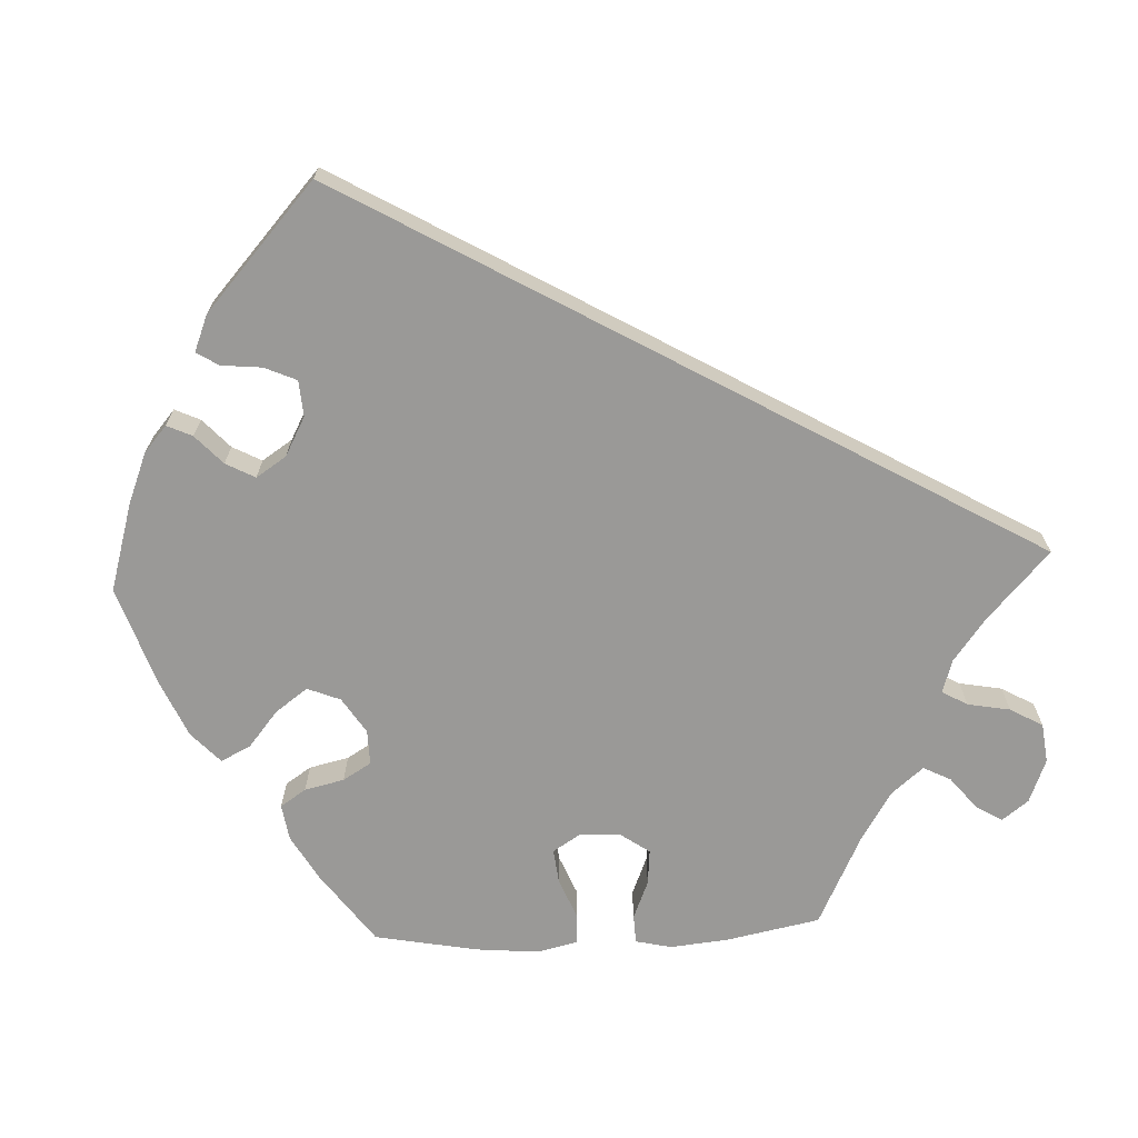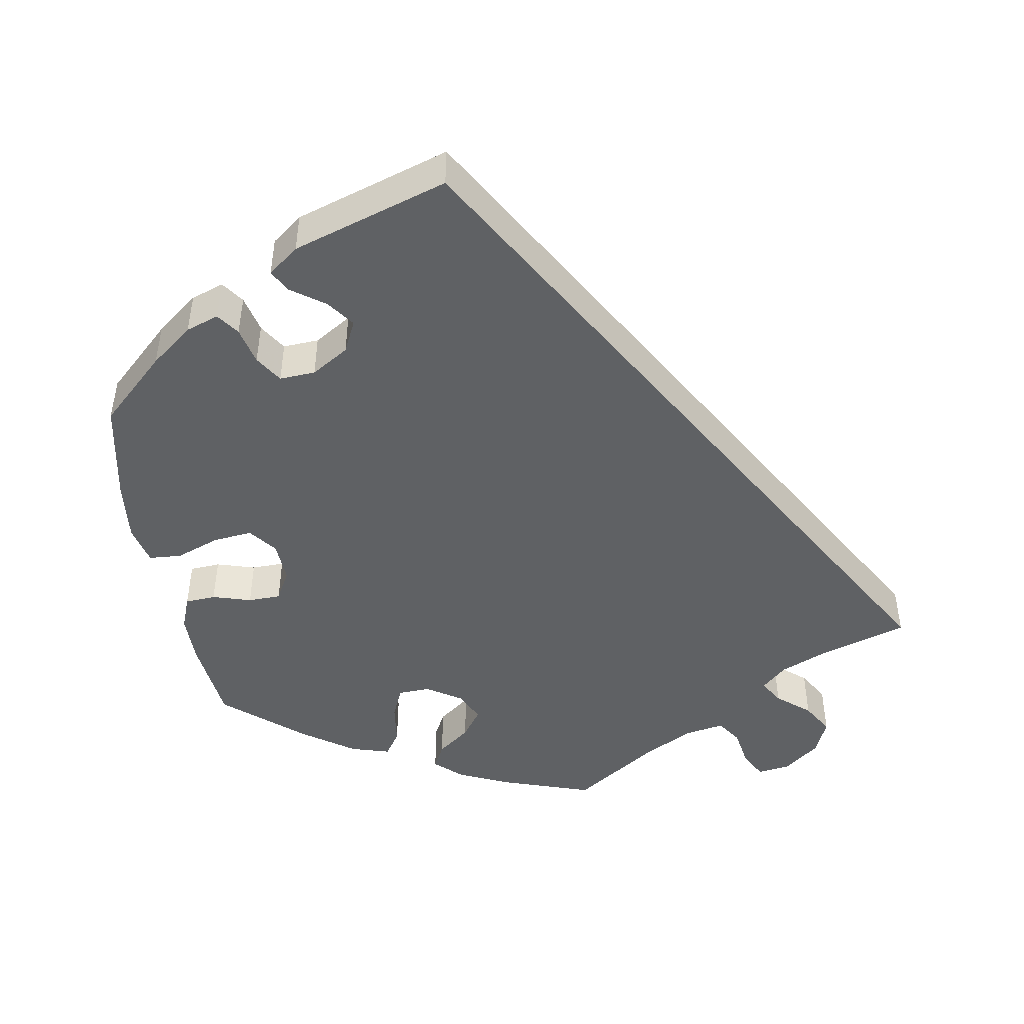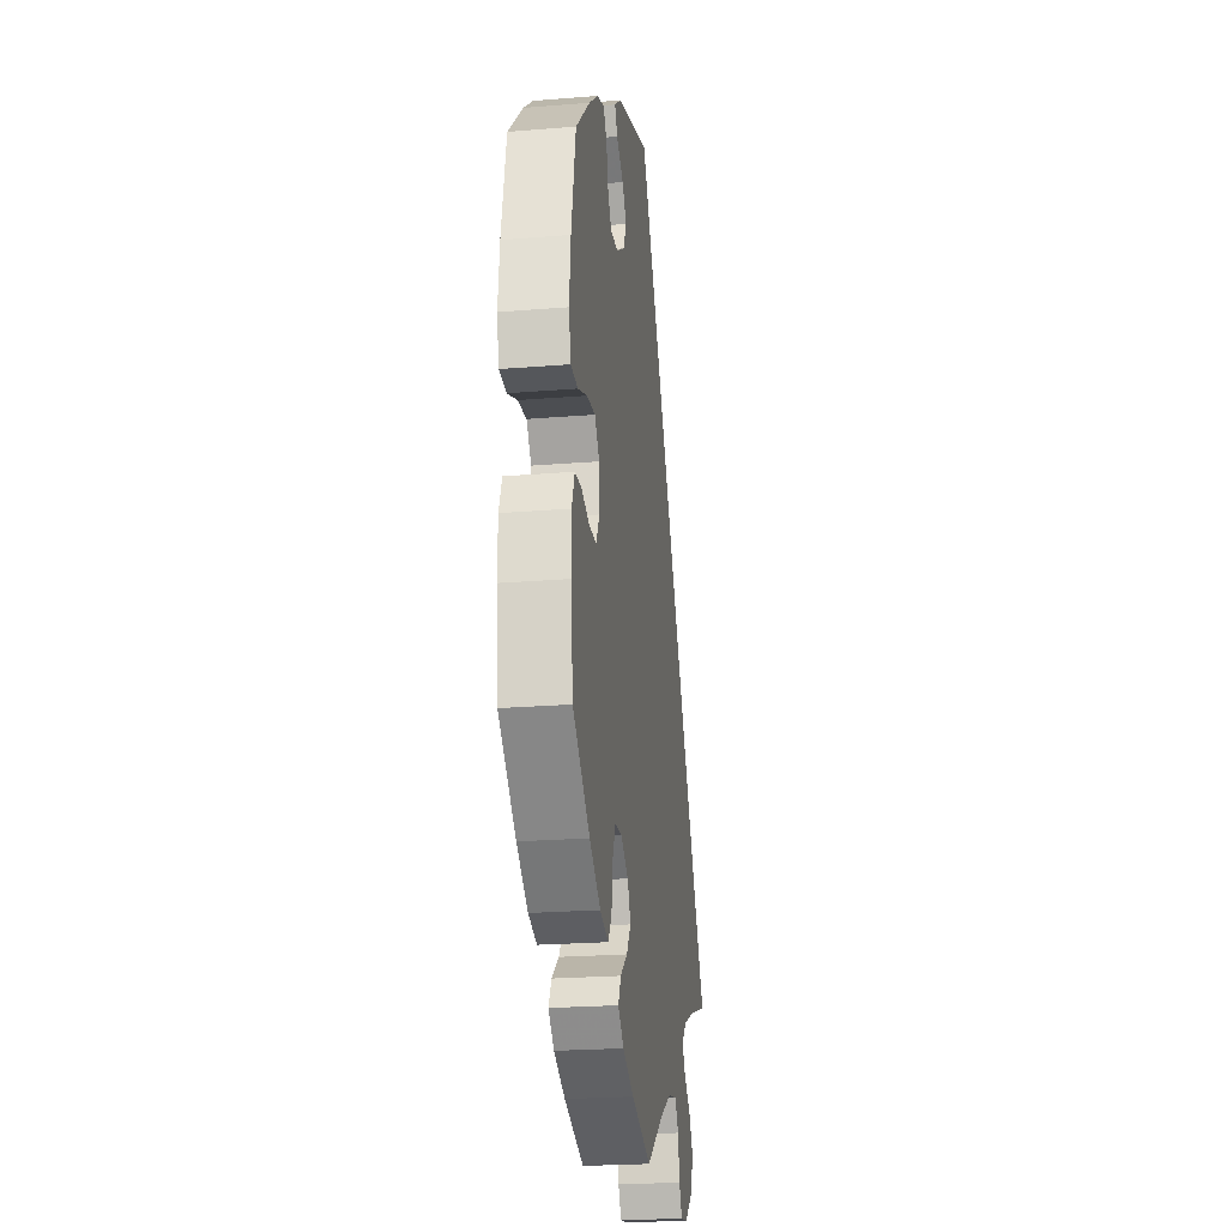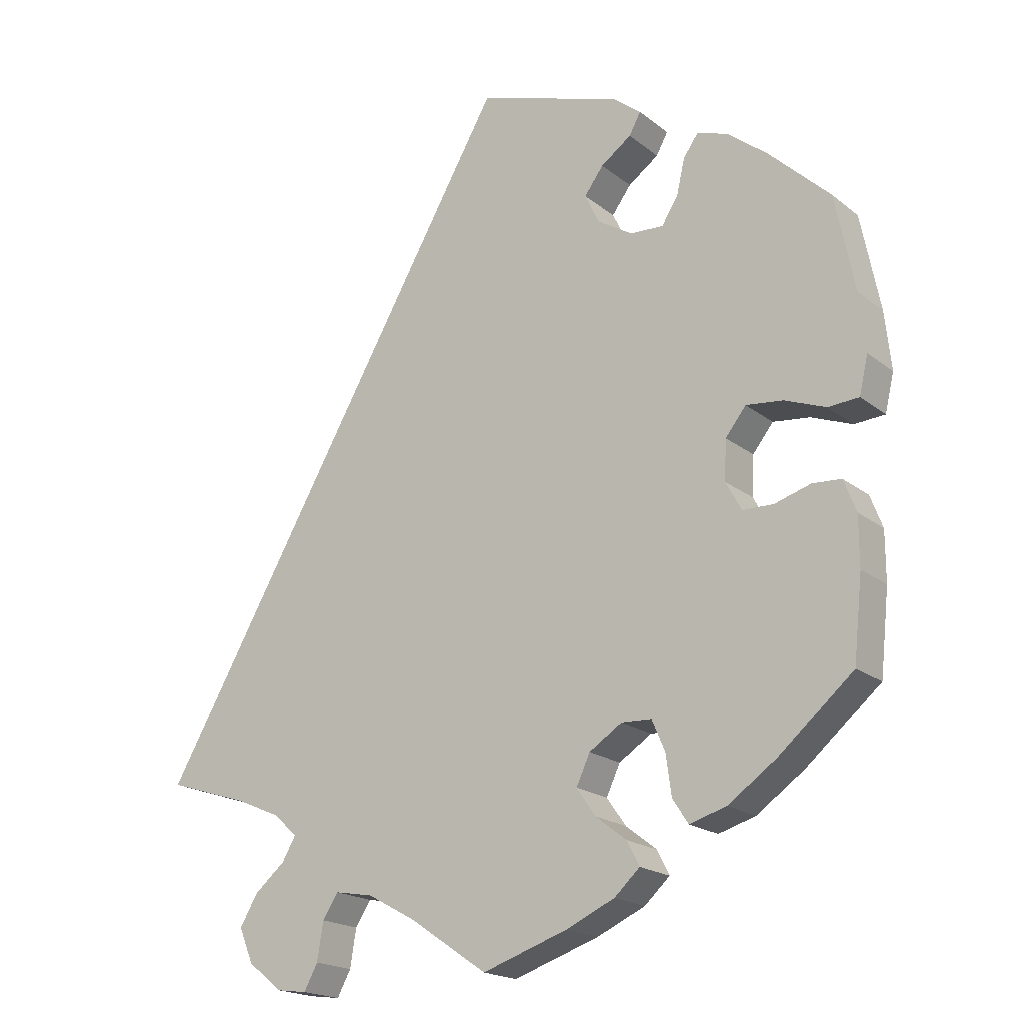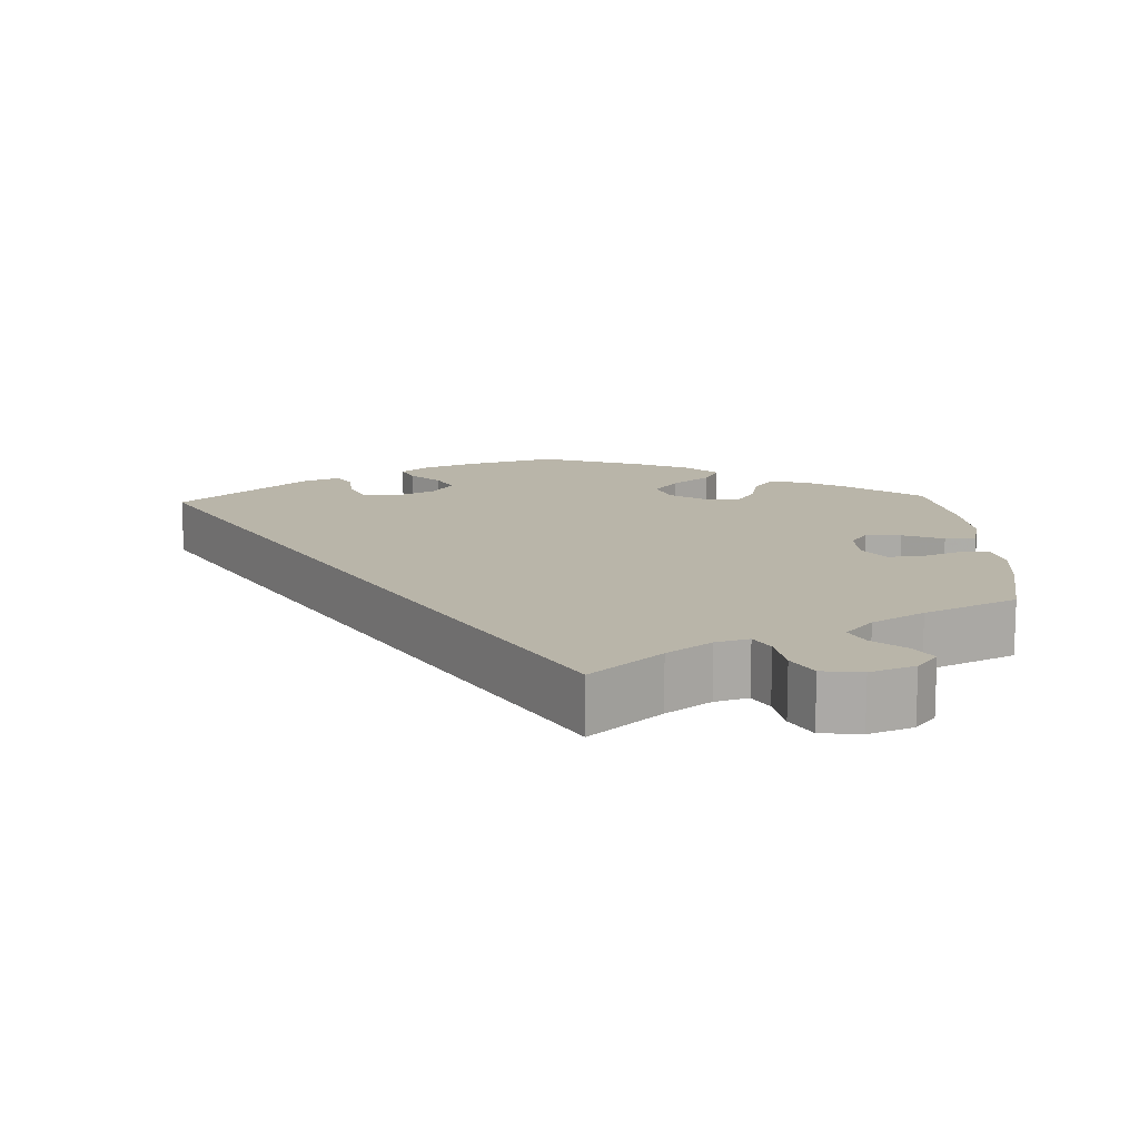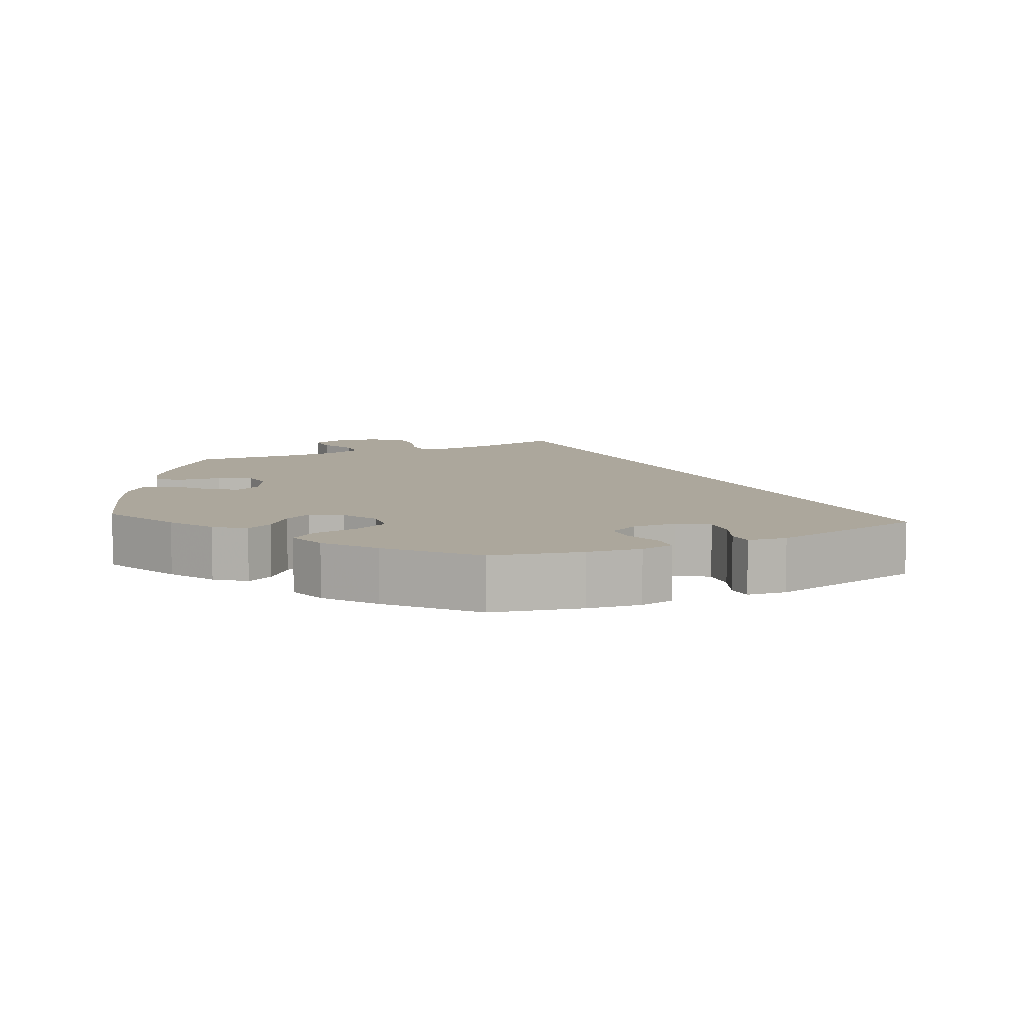
<metadata>
{"format":"obj","ext":"obj","renderer":"f3d","projection":"perspective","resolution":1024,"background":"white","views":[{"elev":-69.0,"azim":32.5,"up":"+Y"},{"elev":-46.3,"azim":9.6,"up":"+Y"},{"elev":-22.9,"azim":-82.0,"up":"+Z"},{"elev":-19.3,"azim":-145.0,"up":"+Z"},{"elev":13.4,"azim":117.6,"up":"+Y"},{"elev":8.3,"azim":-56.1,"up":"+Y"}]}
</metadata>
<code>
v -0.162 0.07 -0.359
v 0.337 0.07 -0.443
v 0.408 0.07 -0.525
v -0.428 0.07 -0.403
v -0.372 0.07 0.017
v -0.254 0.07 -0.33
v -0.389 0.07 0.442
v -0.196 0.07 -0.546
v 0.272 0.07 -0.584
v -0.233 0.07 -0.512
v -0.193 0.07 0.454
v -0.255 0.07 0.517
v -0.55 0.07 -0.118
v -0.565 0.07 0.169
v 0.387 0.07 -0.575
v -0.21 0.07 -0.328
v -0.237 0.07 0.34
v -0.125 0.07 -0.578
v -0.55 0.07 -0.19
v -0.286 0.07 0.337
v -0.238 0.07 0.486
v -0.31 0.07 0.375
v -0.273 0.07 -0.374
v -0.447 0.07 0.396
v 0.418 0.07 -0.348
v -0.186 0.07 0.372
v -0.574 0.07 0.084
v -0.392 0.07 -0.083
v 0.184 0.07 -0.504
v -0.213 0.07 0.55
v 0.382 0.07 -0.481
v 0.24 0.07 -0.494
v 0.337 0.07 -0.615
v -0.402 0.07 0.055
v -0.17 0.07 -0.442
v -0.532 0.07 -0.071
v -0.322 0.07 0.427
v -0.215 0.07 -0.477
v -0.344 0.07 0.458
v -0.165 0.07 0.416
v -0.369 0.07 -0.041
v -0.516 0.07 0.026
v 0.113 0.07 -0.543
v -0.456 0.07 0.049
v 0 0.07 -0.62
v -0.304 0.07 -0.468
v 0 0.07 0.62
v 0.317 0.07 -0.409
v 0.537 0.07 -0.31
v -0.561 0.07 0.029
v 0.292 0.07 -0.621
v -0.281 0.07 -0.433
v -0.537 0.07 -0.31
v -0.358 0.07 -0.452
v 0.351 0.07 -0.377
v -0.537 0.07 0.31
v -0.437 0.07 -0.084
v -0.142 0.07 -0.402
v -0.49 0.07 -0.068
v 0.263 0.07 -0.529
v -0.162 -0 -0.359
v 0.337 -0 -0.443
v 0.408 -0 -0.525
v -0.428 -0 -0.403
v -0.372 -0 0.017
v -0.254 -0 -0.33
v -0.389 -0 0.442
v -0.196 -0 -0.546
v 0.272 -0 -0.584
v -0.233 -0 -0.512
v -0.193 -0 0.454
v -0.255 -0 0.517
v -0.55 -0 -0.118
v -0.565 -0 0.169
v 0.387 -0 -0.575
v -0.21 -0 -0.328
v -0.237 -0 0.34
v -0.125 -0 -0.578
v -0.55 -0 -0.19
v -0.286 -0 0.337
v -0.238 -0 0.486
v -0.31 -0 0.375
v -0.273 -0 -0.374
v -0.447 -0 0.396
v 0.418 -0 -0.348
v -0.186 -0 0.372
v -0.574 -0 0.084
v -0.392 -0 -0.083
v 0.184 -0 -0.504
v -0.213 -0 0.55
v 0.382 -0 -0.481
v 0.24 -0 -0.494
v 0.337 -0 -0.615
v -0.402 -0 0.055
v -0.17 -0 -0.442
v -0.532 -0 -0.071
v -0.322 -0 0.427
v -0.215 -0 -0.477
v -0.344 -0 0.458
v -0.165 -0 0.416
v -0.369 -0 -0.041
v -0.516 -0 0.026
v 0.113 -0 -0.543
v -0.456 -0 0.049
v 0 -0 -0.62
v -0.304 -0 -0.468
v 0 -0 0.62
v 0.317 -0 -0.409
v 0.537 -0 -0.31
v -0.561 -0 0.029
v 0.292 -0 -0.621
v -0.281 -0 -0.433
v -0.537 -0 -0.31
v -0.358 -0 -0.452
v 0.351 -0 -0.377
v -0.537 -0 0.31
v -0.437 -0 -0.084
v -0.142 -0 -0.402
v -0.49 -0 -0.068
v 0.263 -0 -0.529
f 23 52 46 54
f 6 23 54 4
f 8 10 38 35
f 8 35 58
f 43 45 18 8
f 29 43 8 58
f 32 29 58 1
f 33 51 9 60
f 33 60 32
f 15 33 32
f 2 31 3 15
f 48 2 15 32
f 30 47 49 25
f 30 25 55
f 11 21 12 30
f 40 11 30
f 40 30 55 48
f 7 39 37 22
f 7 22 20
f 24 7 20
f 56 24 20
f 14 56 20 17
f 44 42 50 27
f 34 44 27 14
f 13 36 59 57
f 13 57 28
f 19 13 28
f 6 4 53 19
f 48 32 1 16
f 26 40 48 16
f 17 26 16 6
f 34 14 17
f 5 34 17
f 41 5 17 6
f 28 41 6
f 19 28 6
f 114 106 112 83
f 64 114 83 66
f 95 98 70 68
f 118 95 68
f 68 78 105 103
f 118 68 103 89
f 61 118 89 92
f 120 69 111 93
f 92 120 93
f 92 93 75
f 75 63 91 62
f 92 75 62 108
f 85 109 107 90
f 115 85 90
f 90 72 81 71
f 90 71 100
f 108 115 90 100
f 82 97 99 67
f 80 82 67
f 80 67 84
f 80 84 116
f 77 80 116 74
f 87 110 102 104
f 74 87 104 94
f 117 119 96 73
f 88 117 73
f 88 73 79
f 79 113 64 66
f 76 61 92 108
f 76 108 100 86
f 66 76 86 77
f 77 74 94
f 77 94 65
f 66 77 65 101
f 66 101 88
f 66 88 79
f 19 79 73 13
f 13 73 96 36
f 36 96 119 59
f 59 119 117 57
f 57 117 88 28
f 28 88 101 41
f 41 101 65 5
f 5 65 94 34
f 34 94 104 44
f 44 104 102 42
f 42 102 110 50
f 50 110 87 27
f 27 87 74 14
f 14 74 116 56
f 56 116 84 24
f 24 84 67 7
f 7 67 99 39
f 39 99 97 37
f 37 97 82 22
f 22 82 80 20
f 20 80 77 17
f 17 77 86 26
f 26 86 100 40
f 40 100 71 11
f 11 71 81 21
f 21 81 72 12
f 12 72 90 30
f 30 90 107 47
f 47 107 109 49
f 49 109 85 25
f 25 85 115 55
f 55 115 108 48
f 48 108 62 2
f 2 62 91 31
f 31 91 63 3
f 3 63 75 15
f 15 75 93 33
f 33 93 111 51
f 51 111 69 9
f 9 69 120 60
f 60 120 92 32
f 32 92 89 29
f 29 89 103 43
f 43 103 105 45
f 45 105 78 18
f 18 78 68 8
f 8 68 70 10
f 10 70 98 38
f 38 98 95 35
f 35 95 118 58
f 58 118 61 1
f 1 61 76 16
f 16 76 66 6
f 6 66 83 23
f 23 83 112 52
f 52 112 106 46
f 46 106 114 54
f 54 114 64 4
f 4 64 113 53
f 53 113 79 19

</code>
